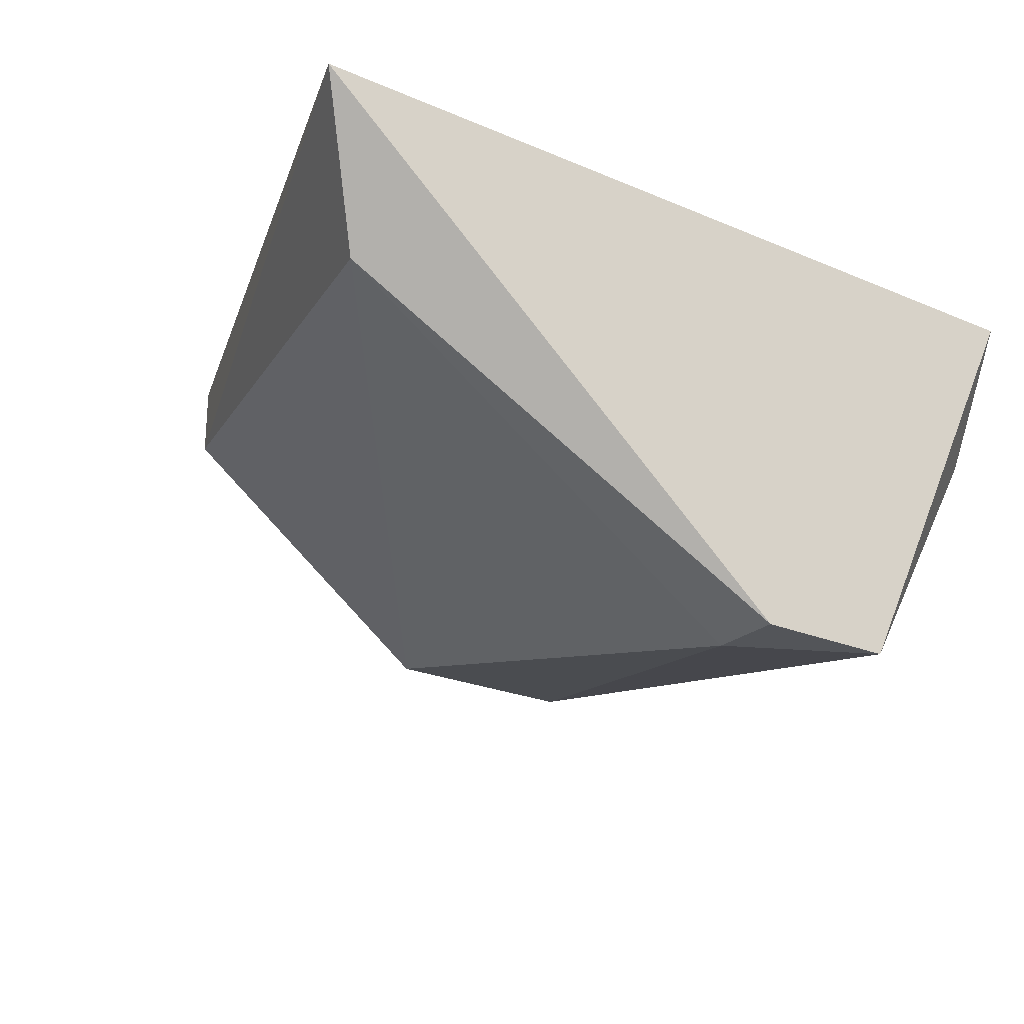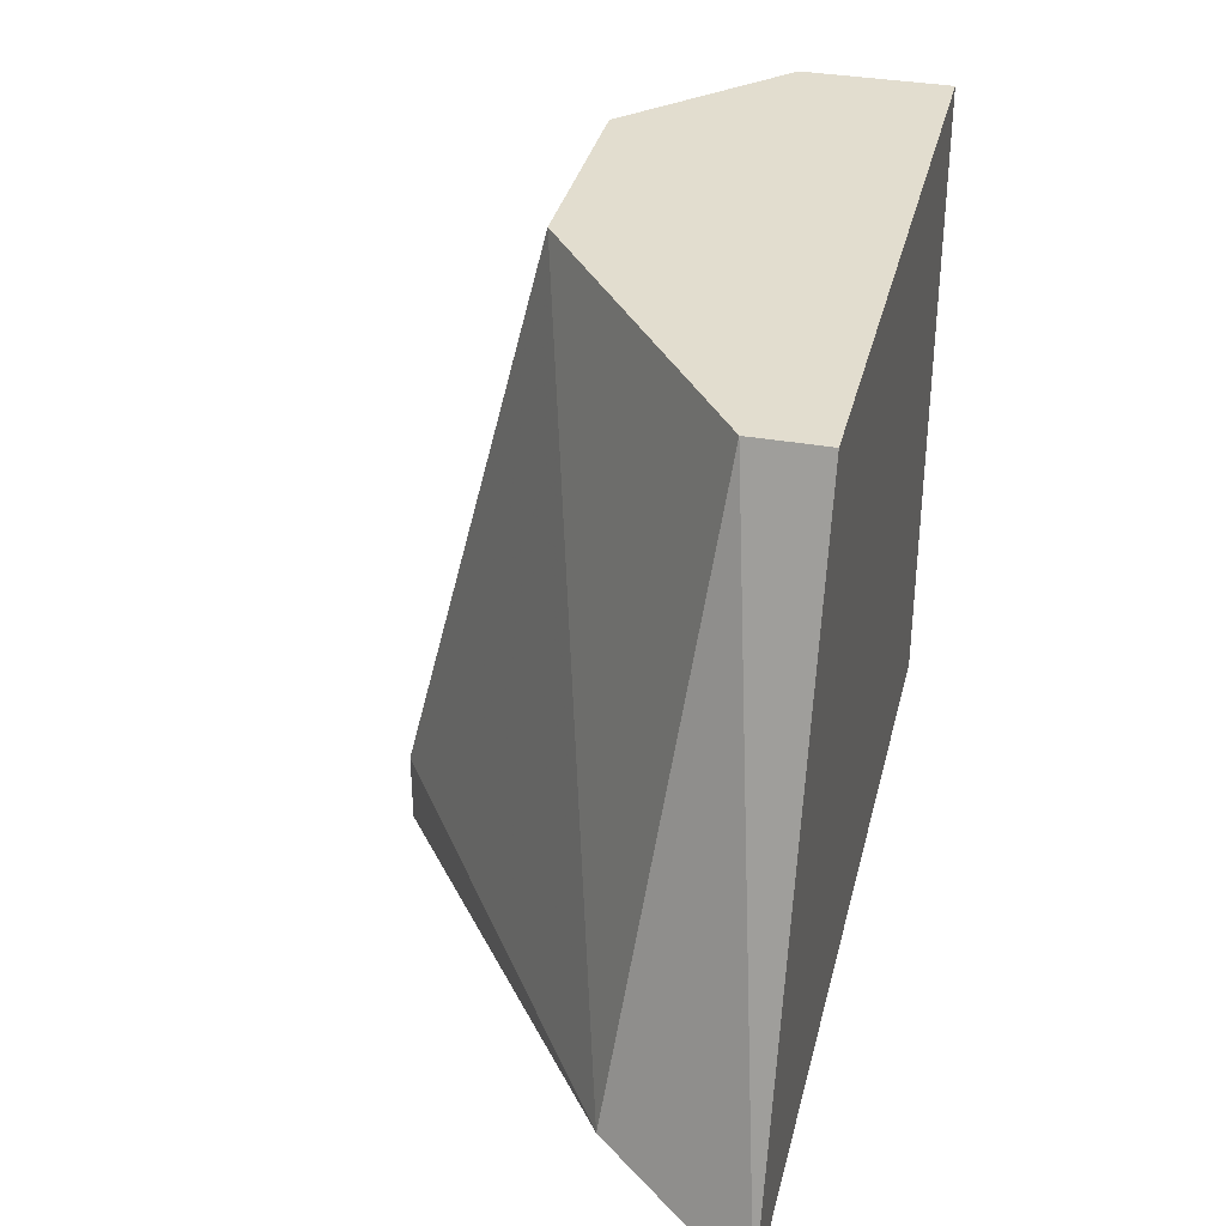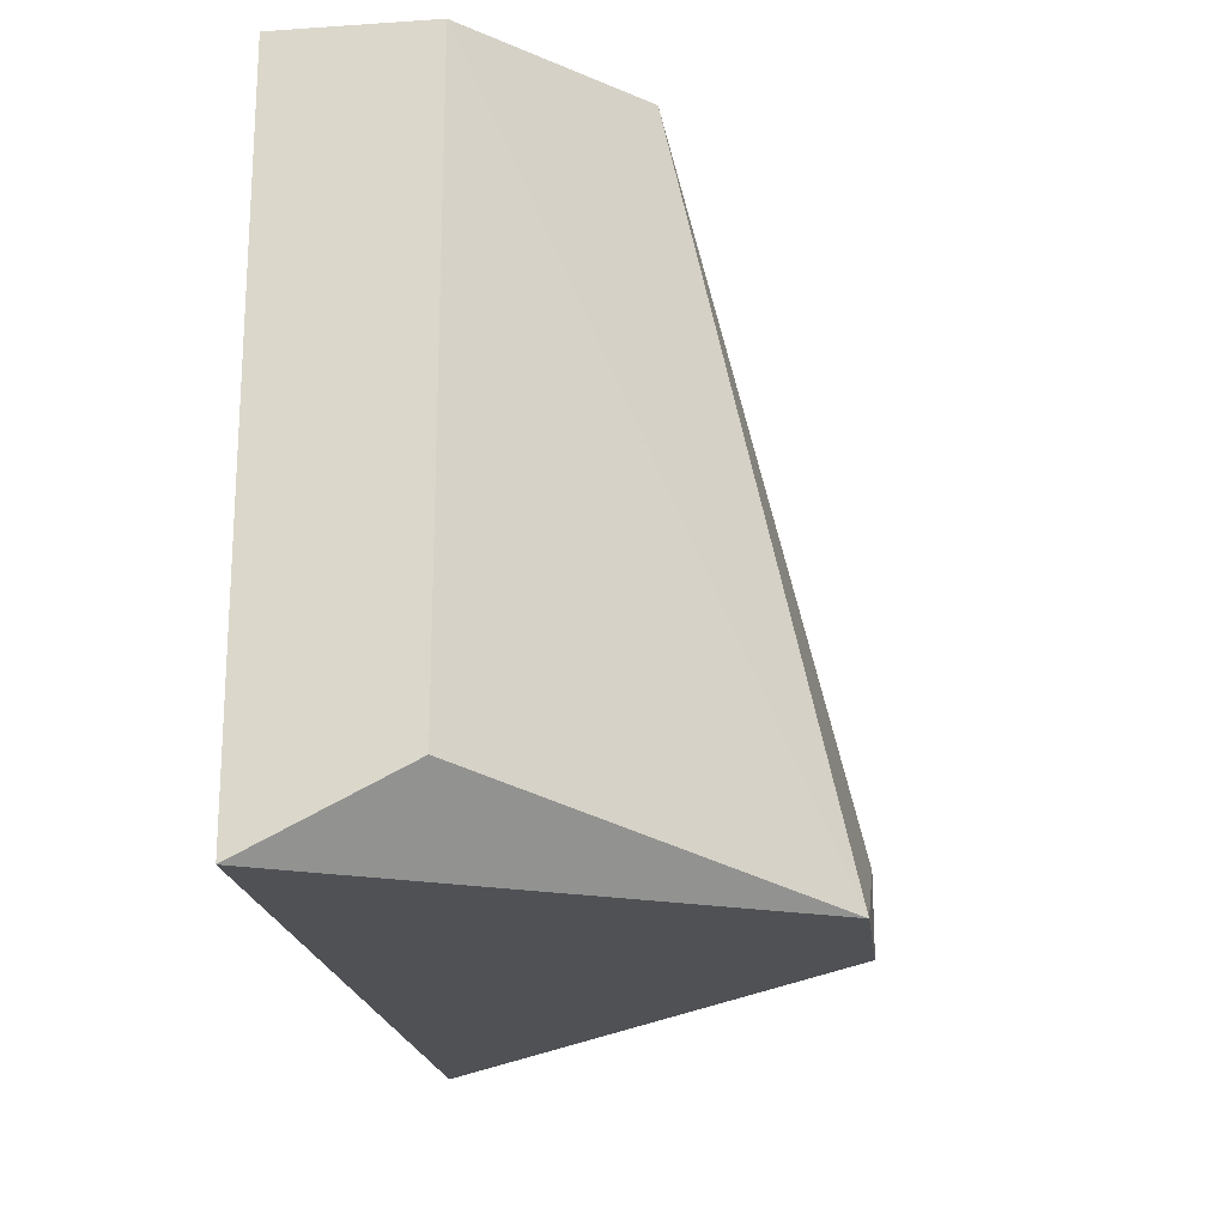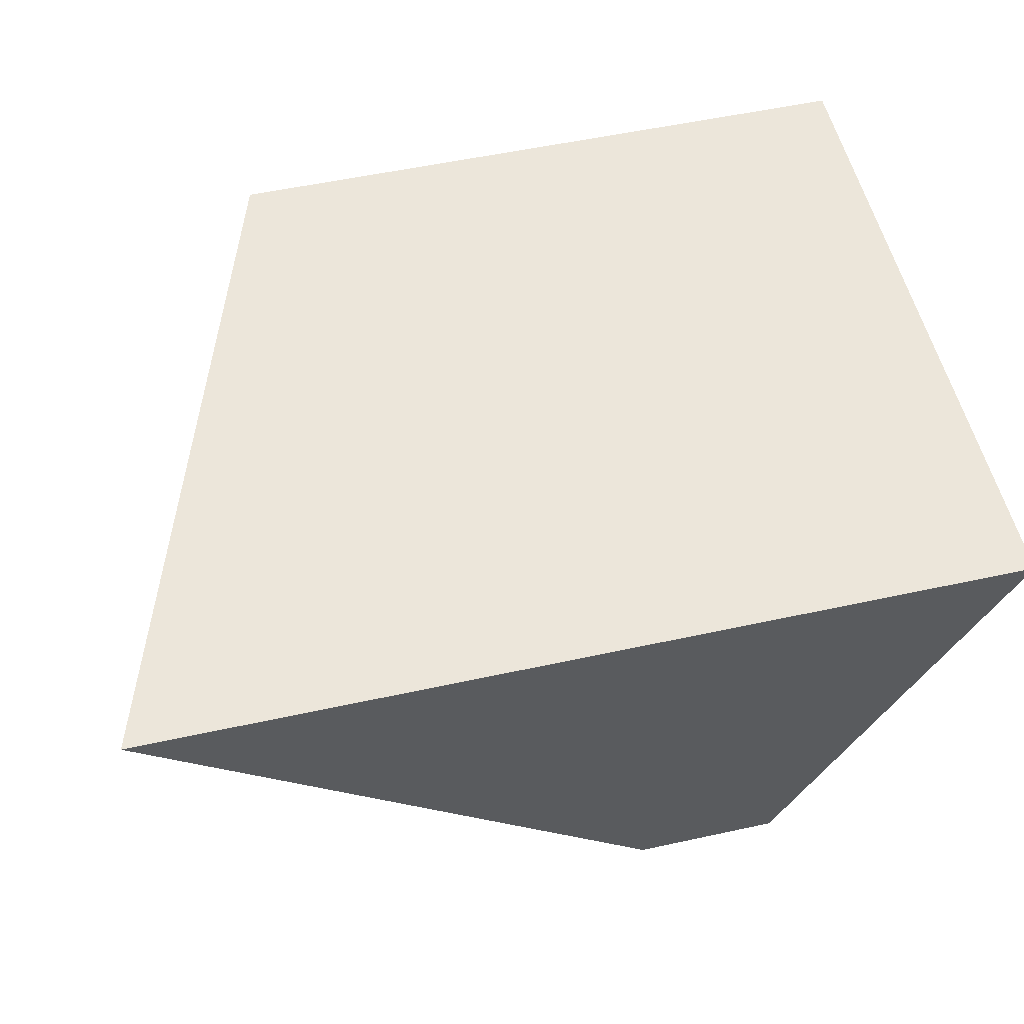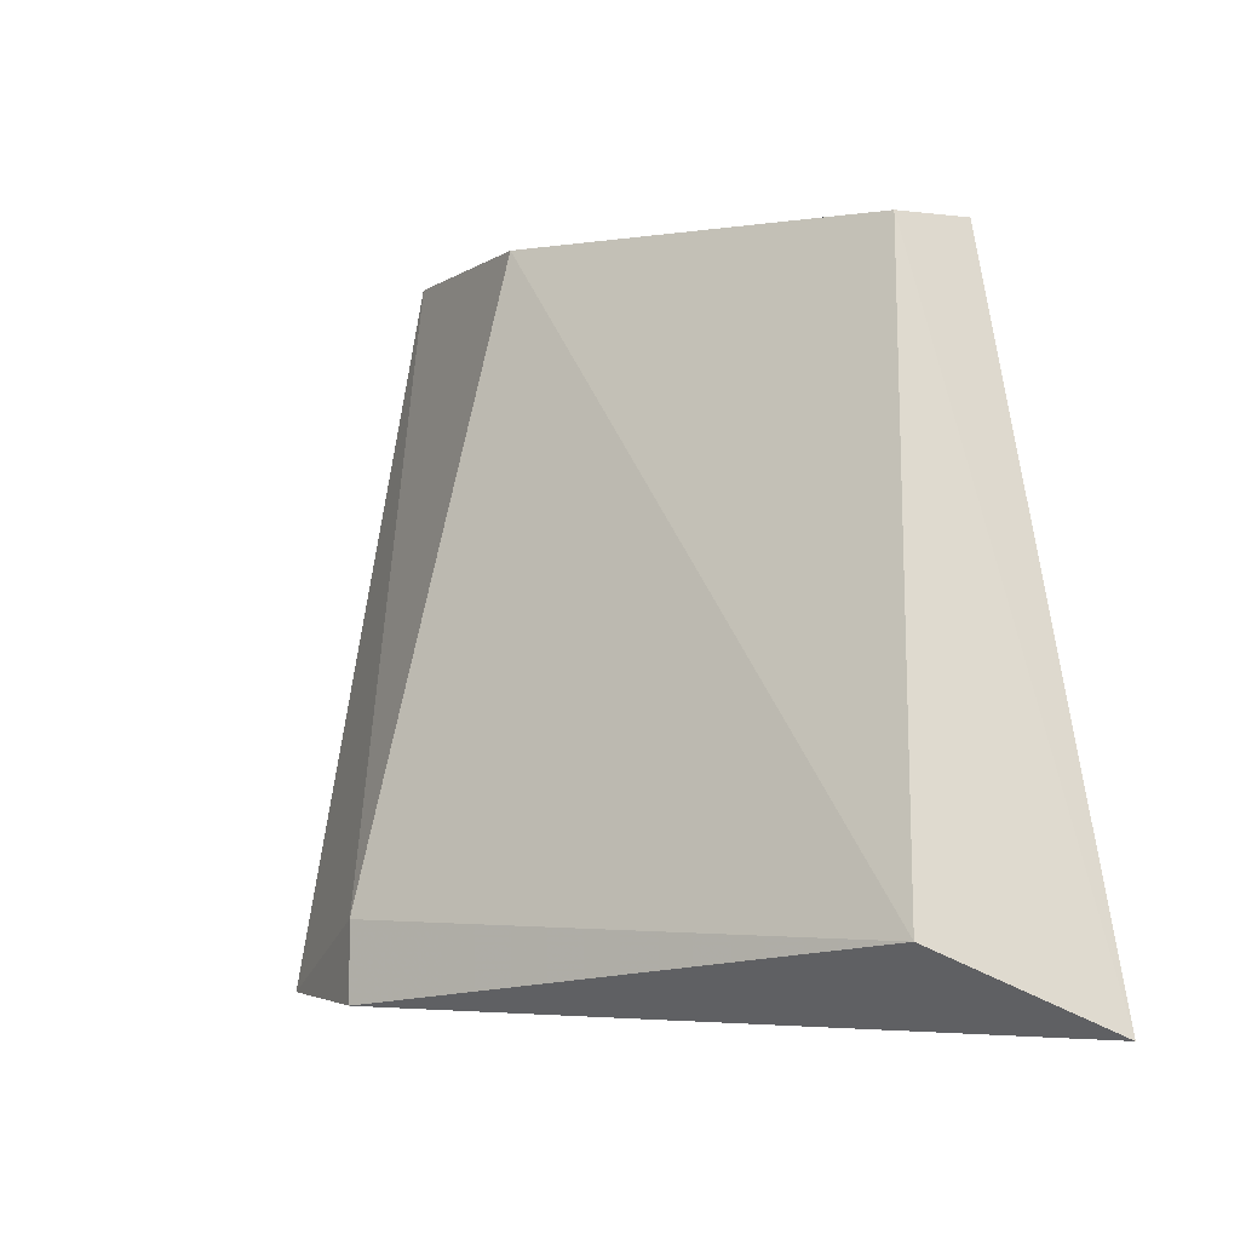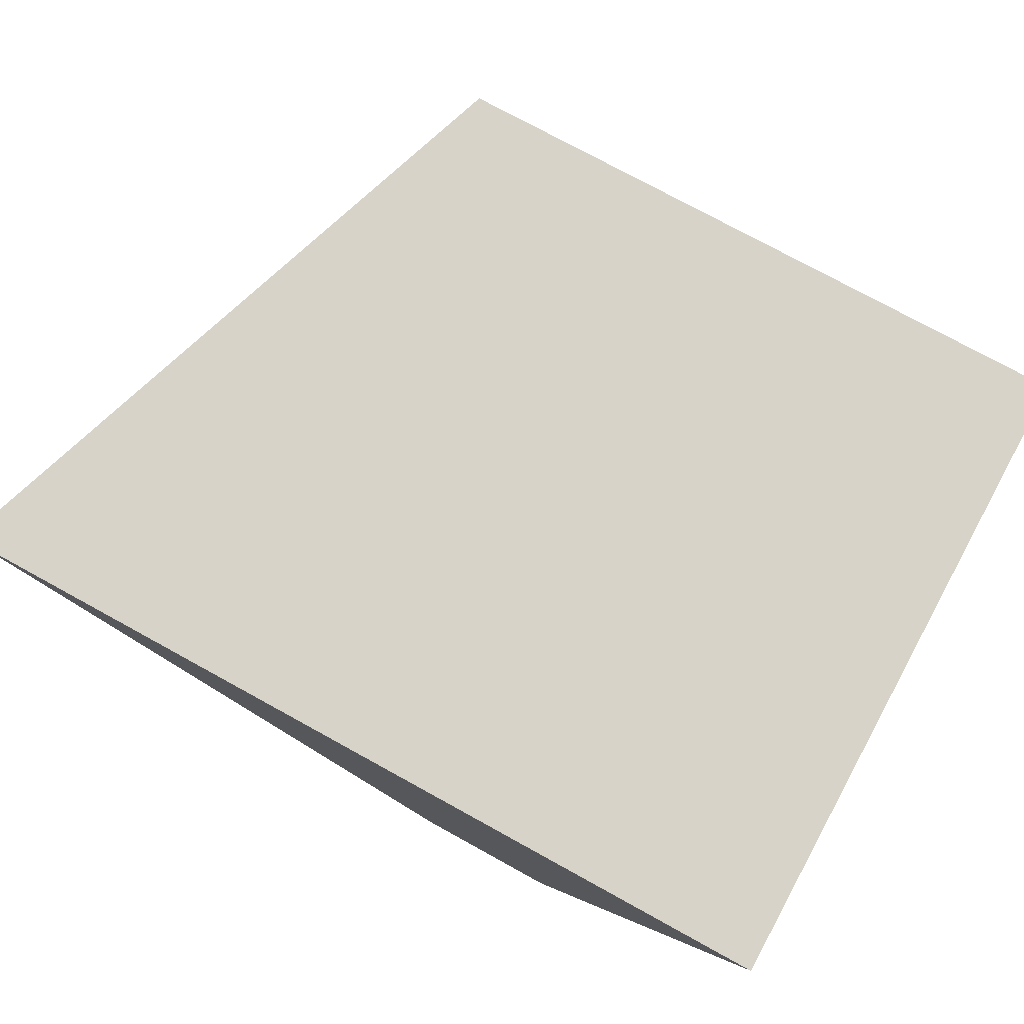
<metadata>
{"format":"obj","ext":"obj","renderer":"f3d","projection":"perspective","resolution":1024,"background":"white","views":[{"elev":-24.0,"azim":-35.2,"up":"+Z"},{"elev":34.9,"azim":-76.6,"up":"+Y"},{"elev":-19.7,"azim":97.1,"up":"+Y"},{"elev":54.6,"azim":-13.0,"up":"+Z"},{"elev":-3.0,"azim":-114.7,"up":"+Y"},{"elev":76.7,"azim":28.7,"up":"+Z"}]}
</metadata>
<code>
v 0.04848 -0.001644 -0.01878
v 0.04743 -0.01108 -0.02087
v 0.03905 -0.01003 -0.01668
v 0.04115 -0.001644 -0.01458
v 0.04115 -0.001644 -0.01563
v 0.038 -0.01108 -0.01458
v 0.05058 -0.01003 -0.01668
v 0.05058 -0.01108 -0.01458
v 0.05058 -0.001644 -0.01458
v 0.05058 -0.001644 -0.01668
v 0.04534 -0.01003 -0.02087
v 0.04534 -0.01108 -0.02087
v 0.04534 -0.001644 -0.01878
f 13 1 11
f 9 13 4
f 8 9 4
f 8 4 6
f 2 8 6
f 9 8 10
f 13 9 10
f 2 6 12
f 6 3 12
f 10 2 1
f 13 10 1
f 8 2 7
f 10 8 7
f 2 10 7
f 13 3 5
f 4 13 5
f 6 4 5
f 3 6 5
f 3 13 11
f 12 3 11
f 2 12 11
f 1 2 11

</code>
